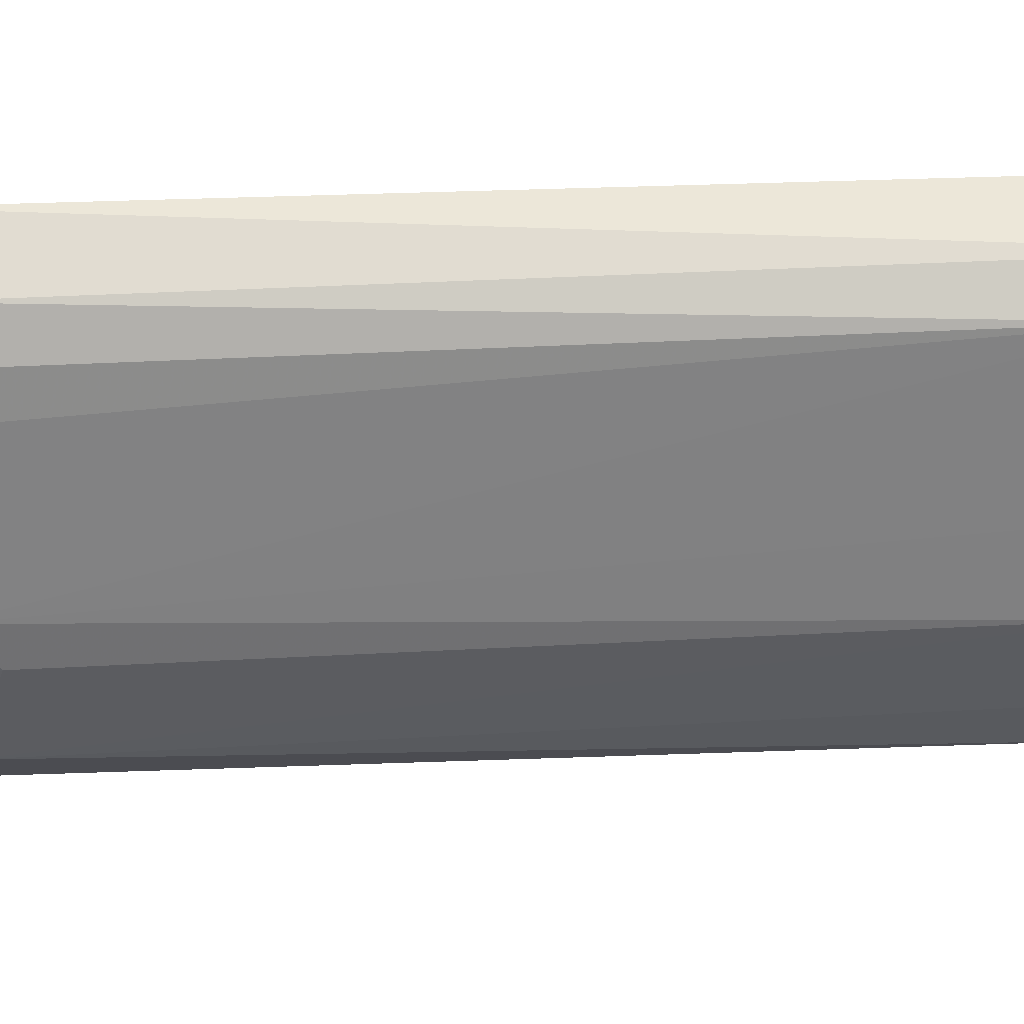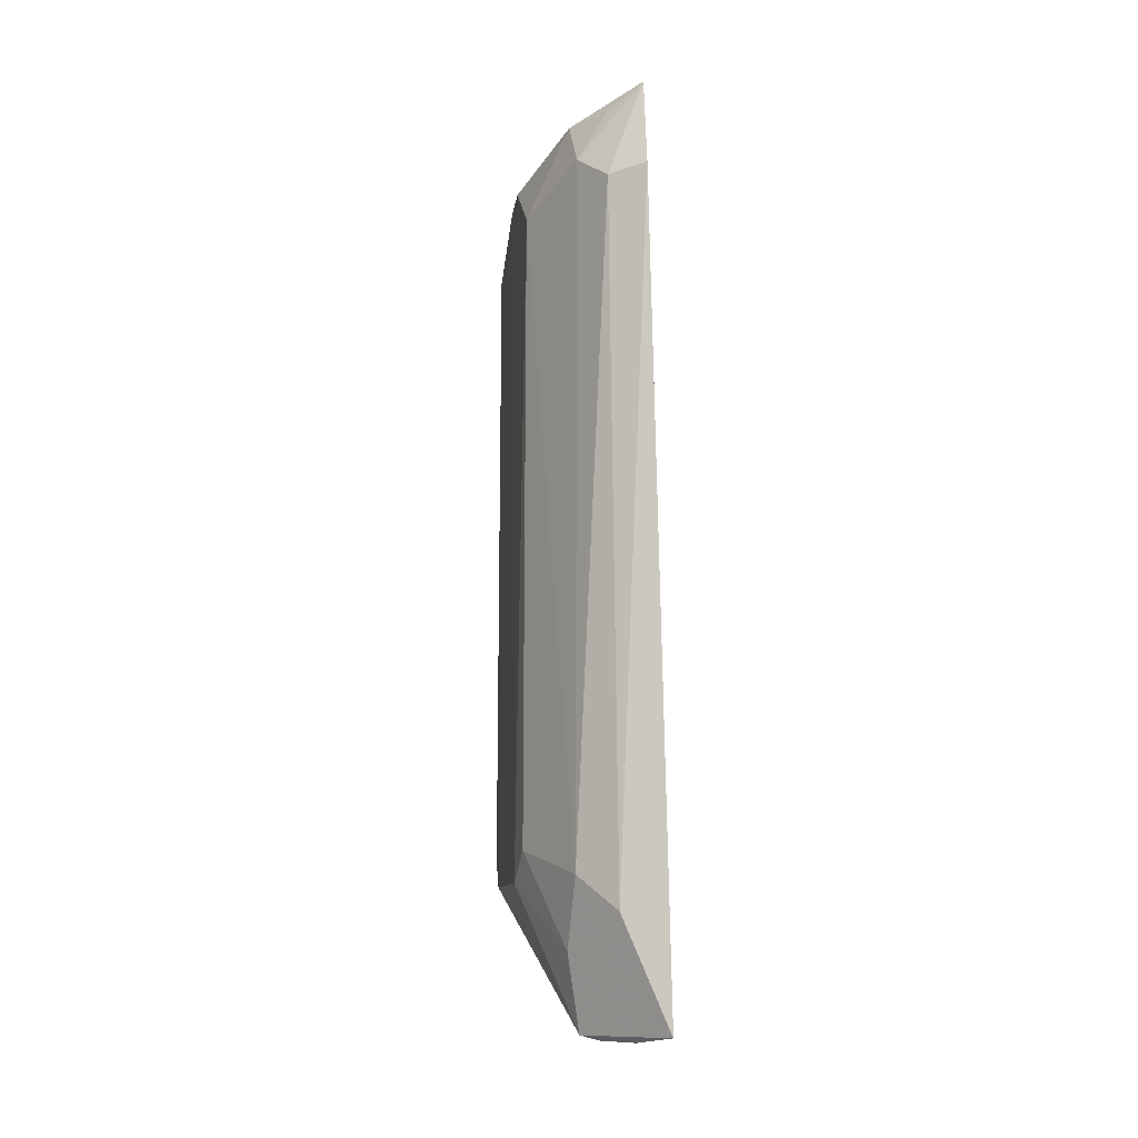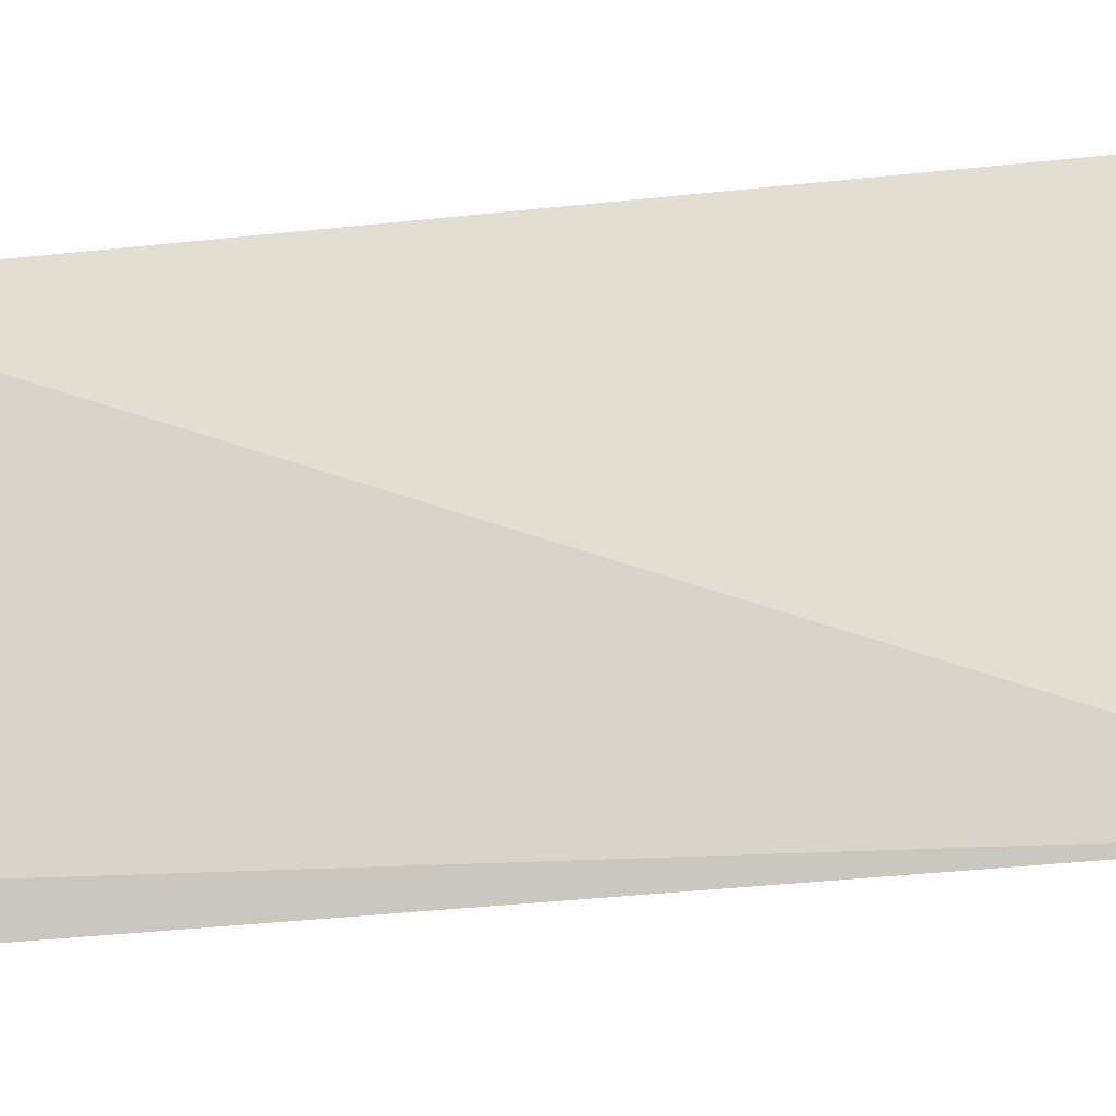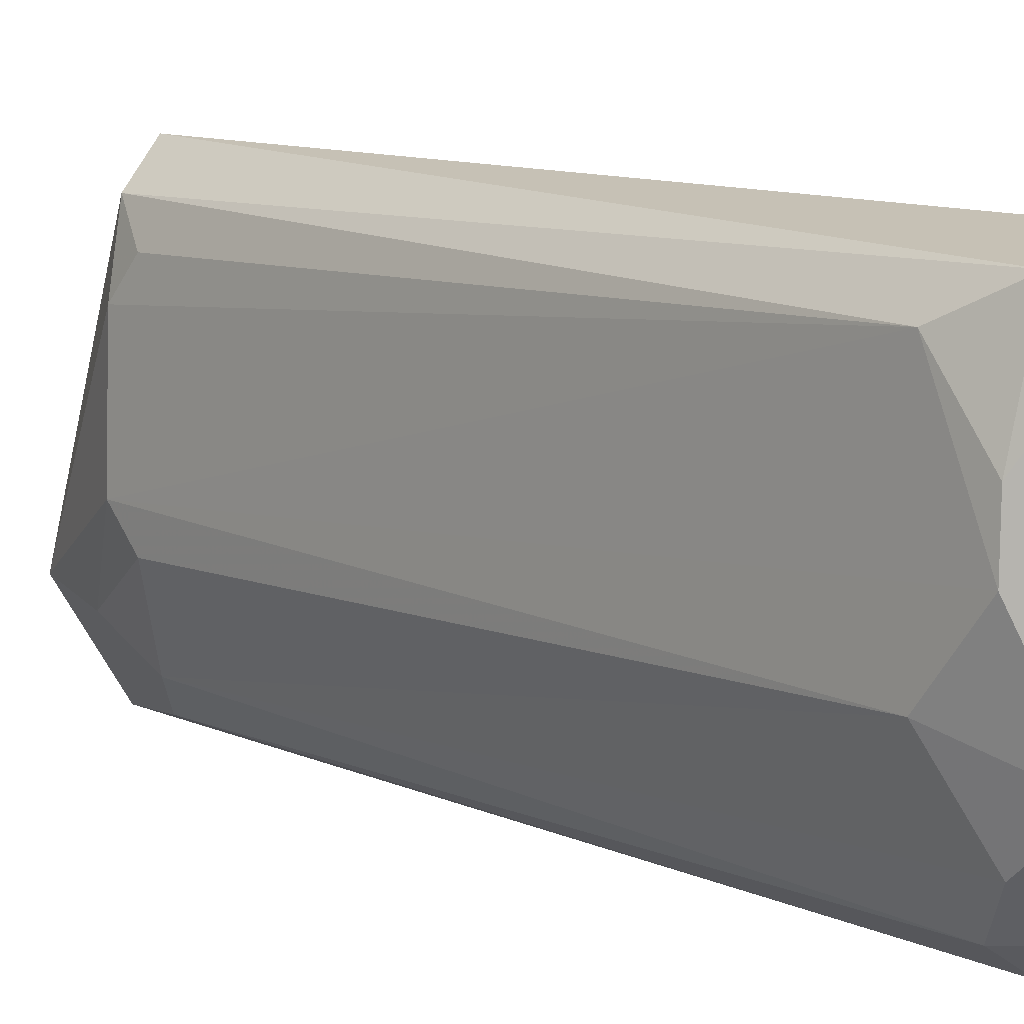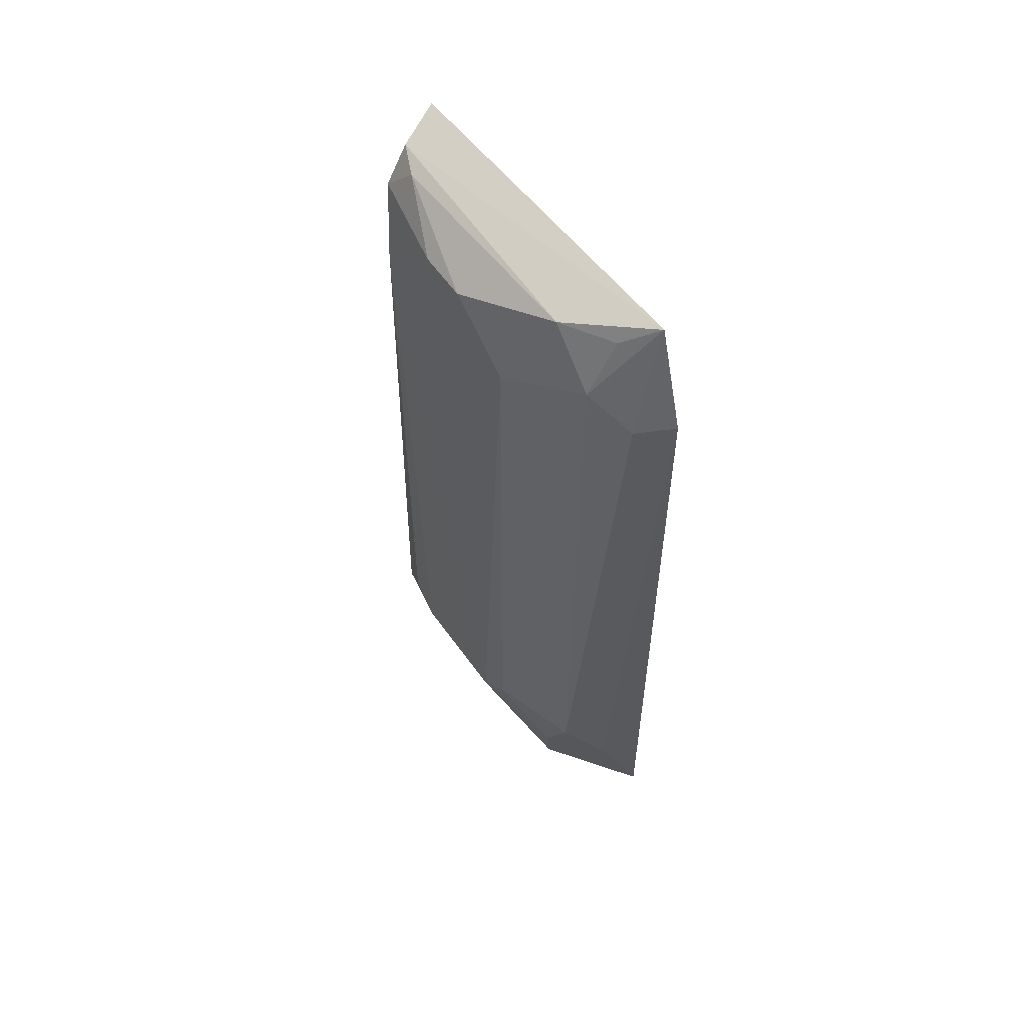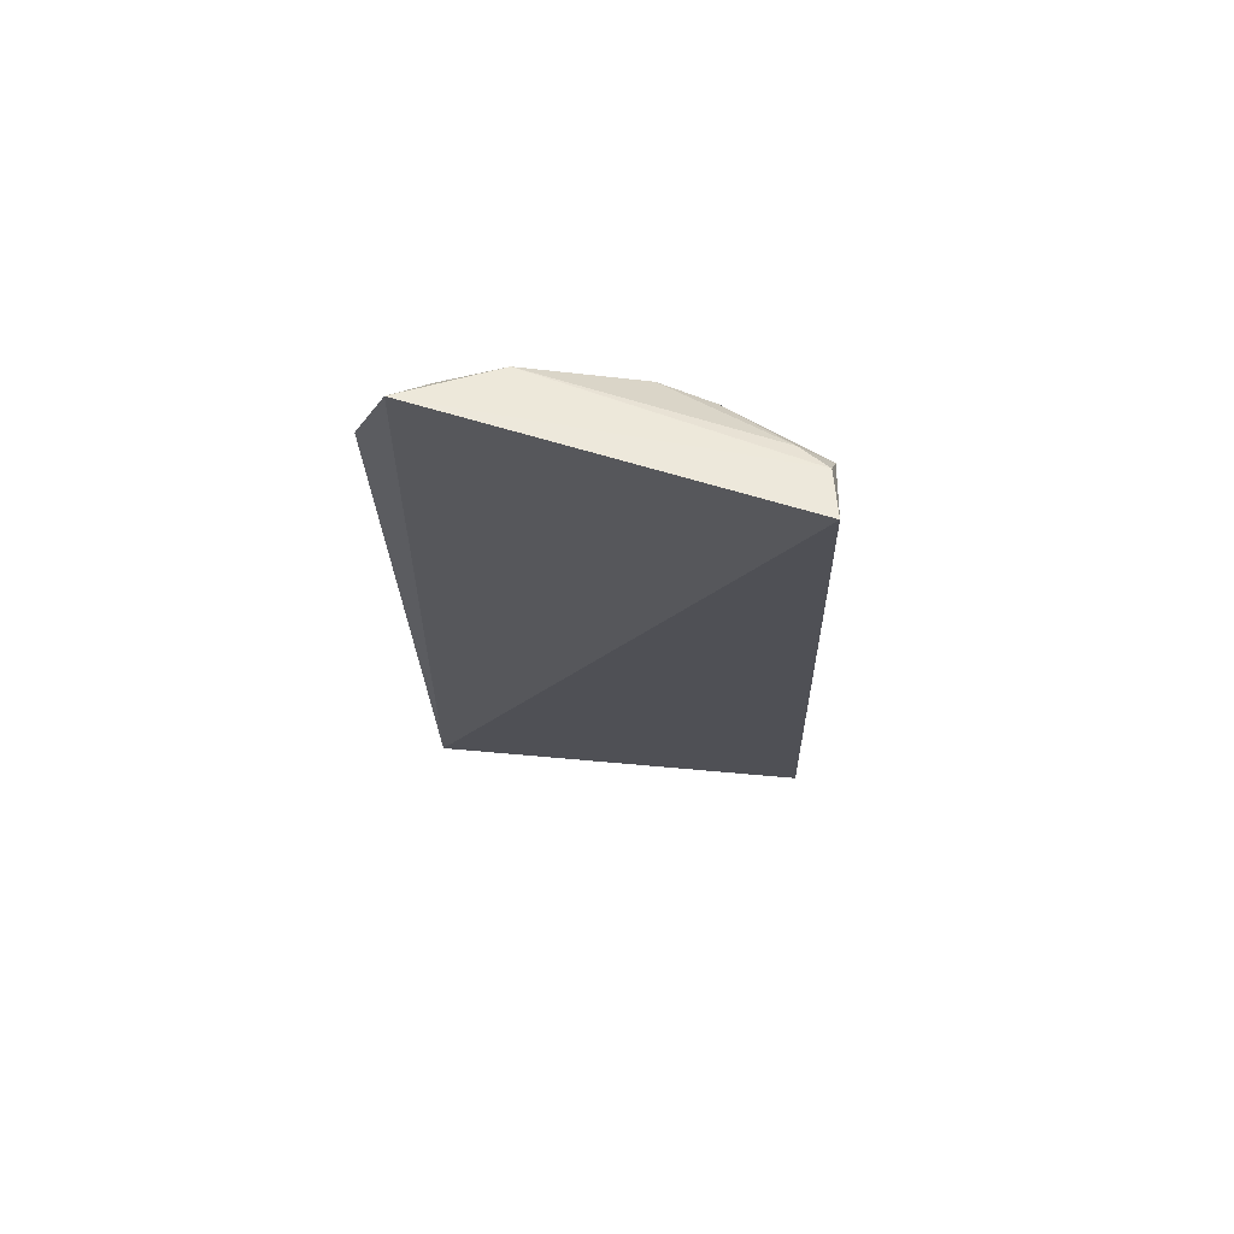
<metadata>
{"format":"obj","ext":"obj","renderer":"f3d","projection":"perspective","resolution":1024,"background":"white","views":[{"elev":30.9,"azim":-94.6,"up":"+Y"},{"elev":-11.9,"azim":-10.6,"up":"+Z"},{"elev":-20.4,"azim":101.3,"up":"+Y"},{"elev":8.5,"azim":-41.3,"up":"+Y"},{"elev":57.2,"azim":-36.5,"up":"+Z"},{"elev":70.5,"azim":107.9,"up":"+Z"}]}
</metadata>
<code>
v -0.1114 -0.1036 0.2653
v -0.1028 -0.09778 -0.09638
v -0.109 -0.08679 0.3101
v -0.112 0.06577 0.3122
v -0.1541 -0.02341 -0.03368
v -0.1373 -0.07531 -0.03243
v -0.1274 0.07608 -0.04326
v -0.1525 -0.03826 0.2622
v -0.1317 -0.05456 -0.09627
v -0.1224 -0.09064 -0.04767
v -0.1362 -0.07458 0.2765
v -0.152 -0.00785 0.2864
v -0.1529 -0.03833 -0.02081
v -0.1123 -0.07385 -0.09888
v -0.1463 0.06058 -0.03539
v -0.1265 -0.09335 0.2625
v -0.1358 -0.05309 0.301
v -0.1379 -0.06055 -0.06291
v -0.1241 -0.05642 -0.09837
v -0.1528 0.03047 -0.03334
v -0.1512 0.0453 0.2619
v -0.1311 0.05831 0.3054
v -0.1225 -0.07555 0.3004
v -0.1412 0.05848 0.288
v -0.1515 0.04538 -0.02066
v -0.137 0.0455 0.3016
v -0.1509 0.01494 0.2858
f 1 2 3
f 3 2 4
f 7 4 2
f 10 2 1
f 10 9 2
f 10 6 9
f 11 8 6
f 12 5 8
f 13 8 5
f 13 6 8
f 14 7 2
f 14 2 9
f 15 7 9
f 16 10 1
f 16 6 10
f 16 11 6
f 16 1 3
f 16 3 11
f 17 12 8
f 17 8 11
f 18 9 6
f 18 6 13
f 18 13 5
f 18 5 9
f 19 14 9
f 19 9 7
f 19 7 14
f 20 15 9
f 20 9 5
f 21 20 5
f 21 5 12
f 22 17 3
f 22 3 4
f 23 17 11
f 23 11 3
f 23 3 17
f 24 7 15
f 24 15 21
f 24 22 4
f 24 4 7
f 25 21 15
f 25 15 20
f 25 20 21
f 26 12 17
f 26 17 22
f 26 22 24
f 27 24 21
f 27 21 12
f 27 26 24
f 27 12 26

</code>
